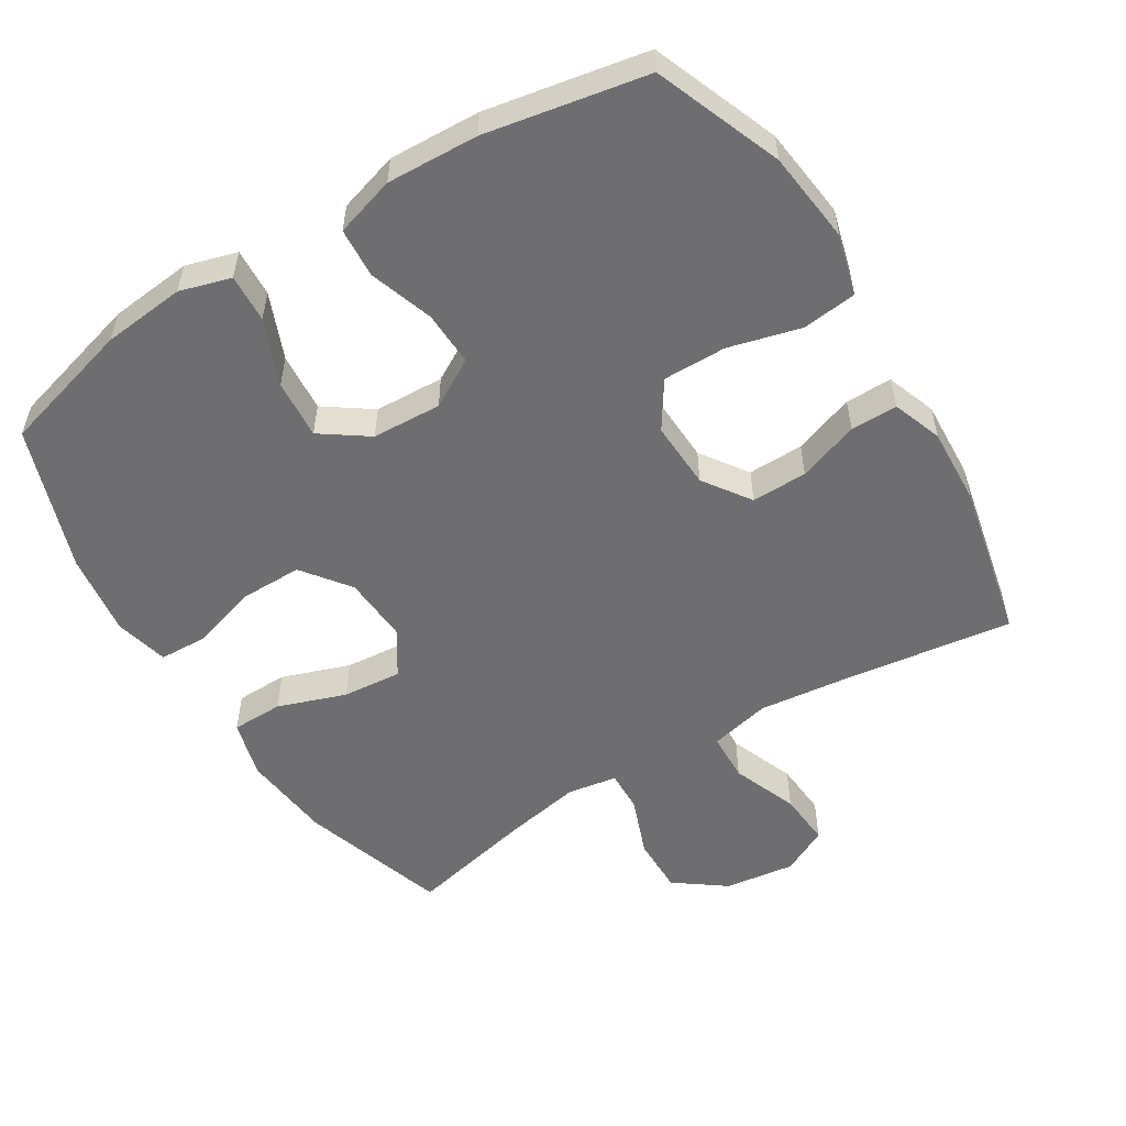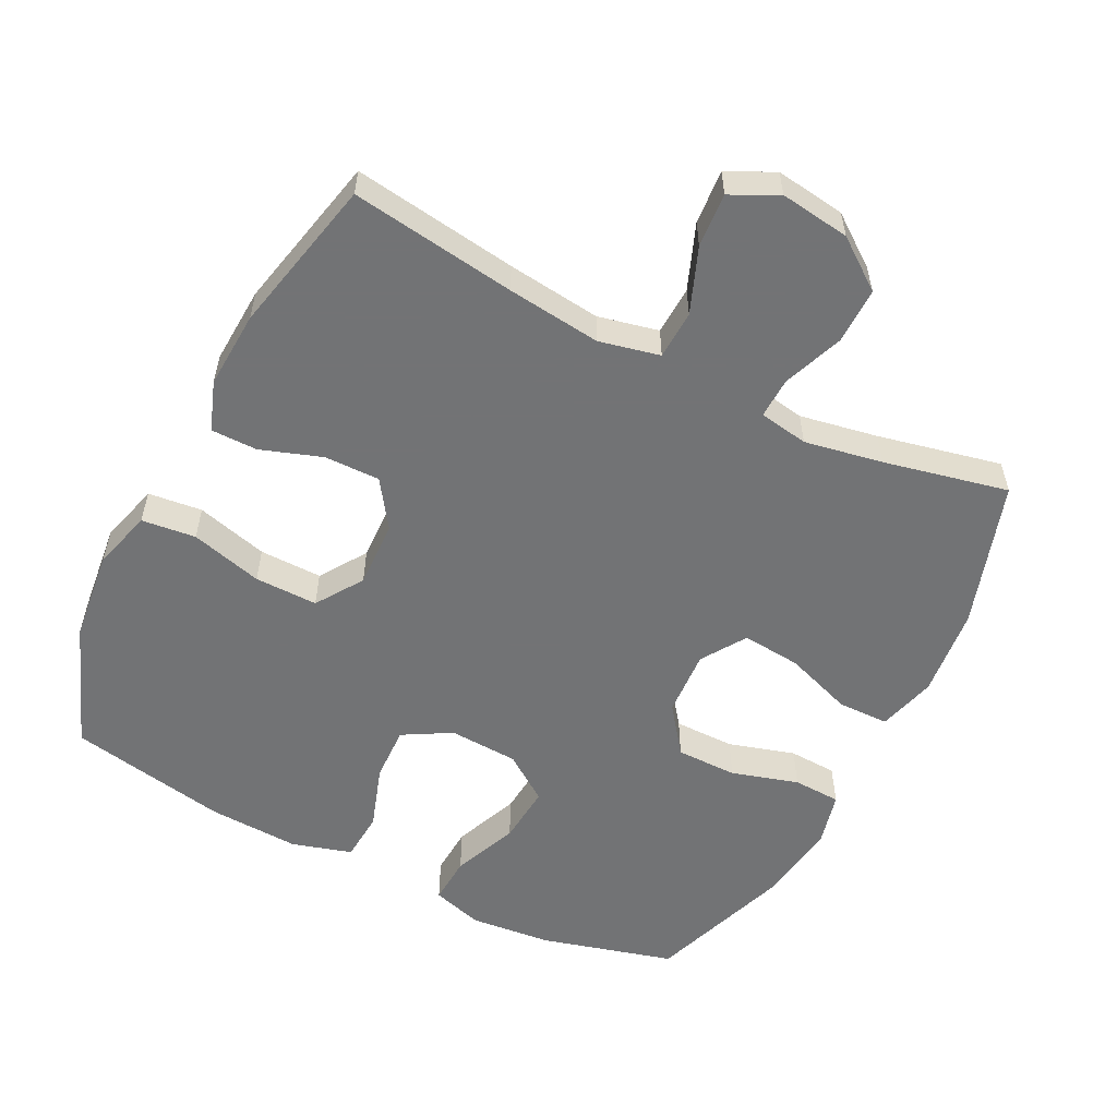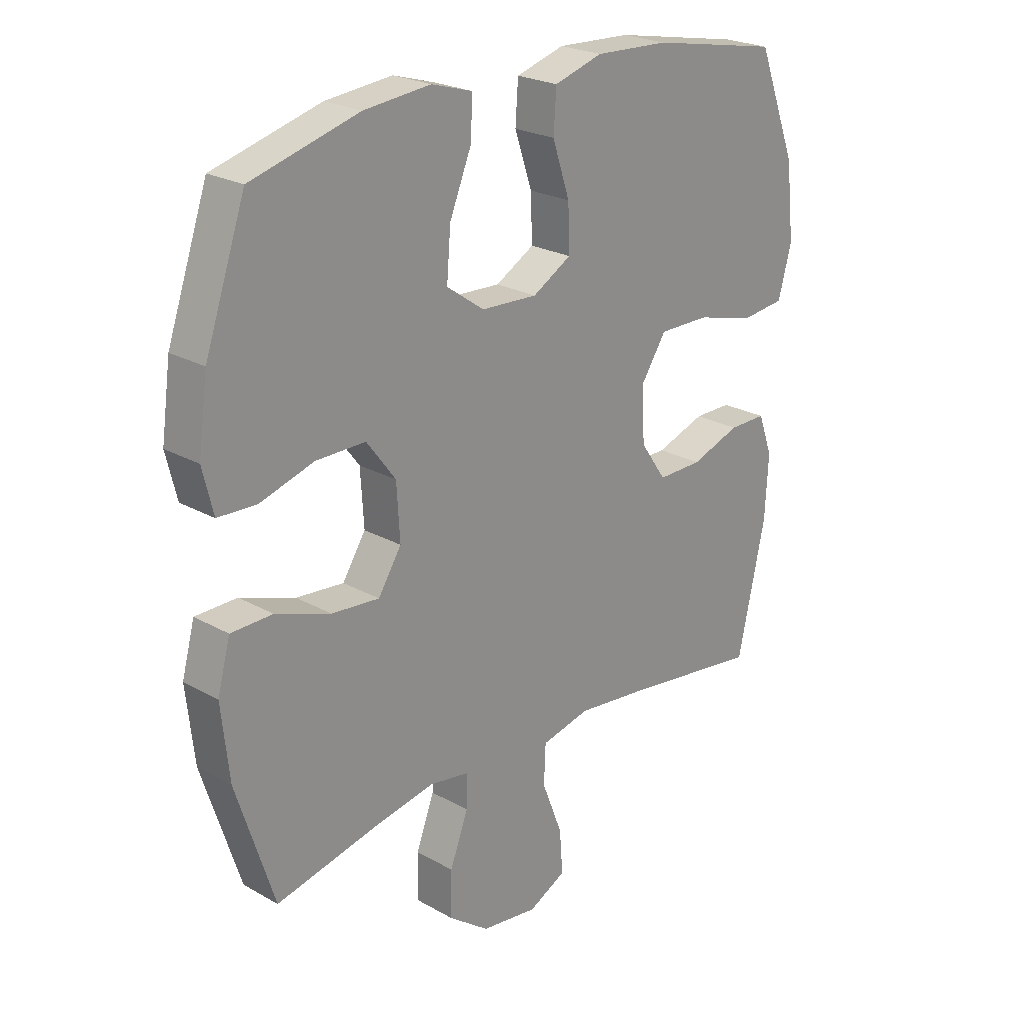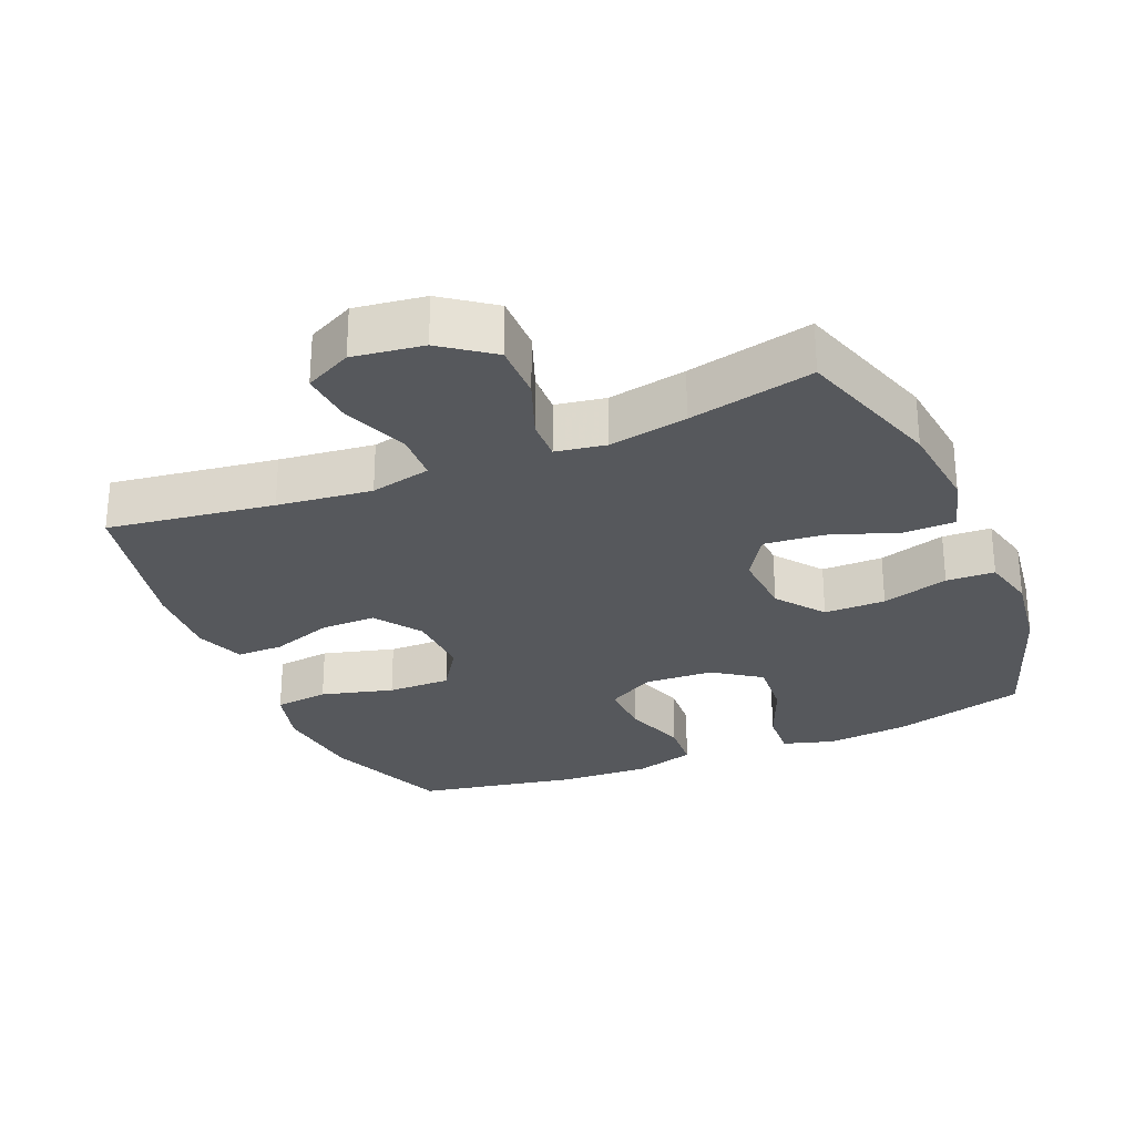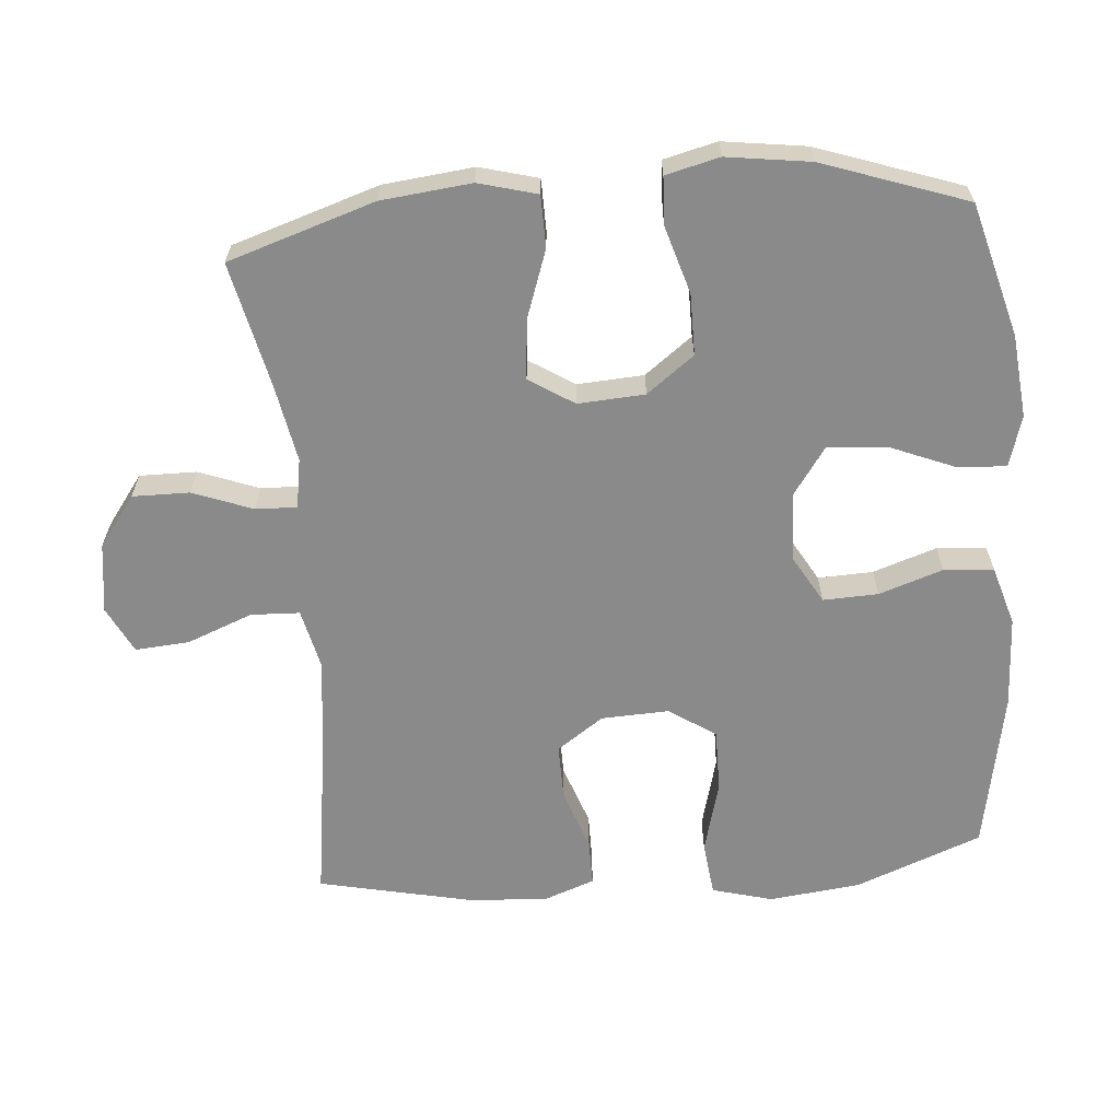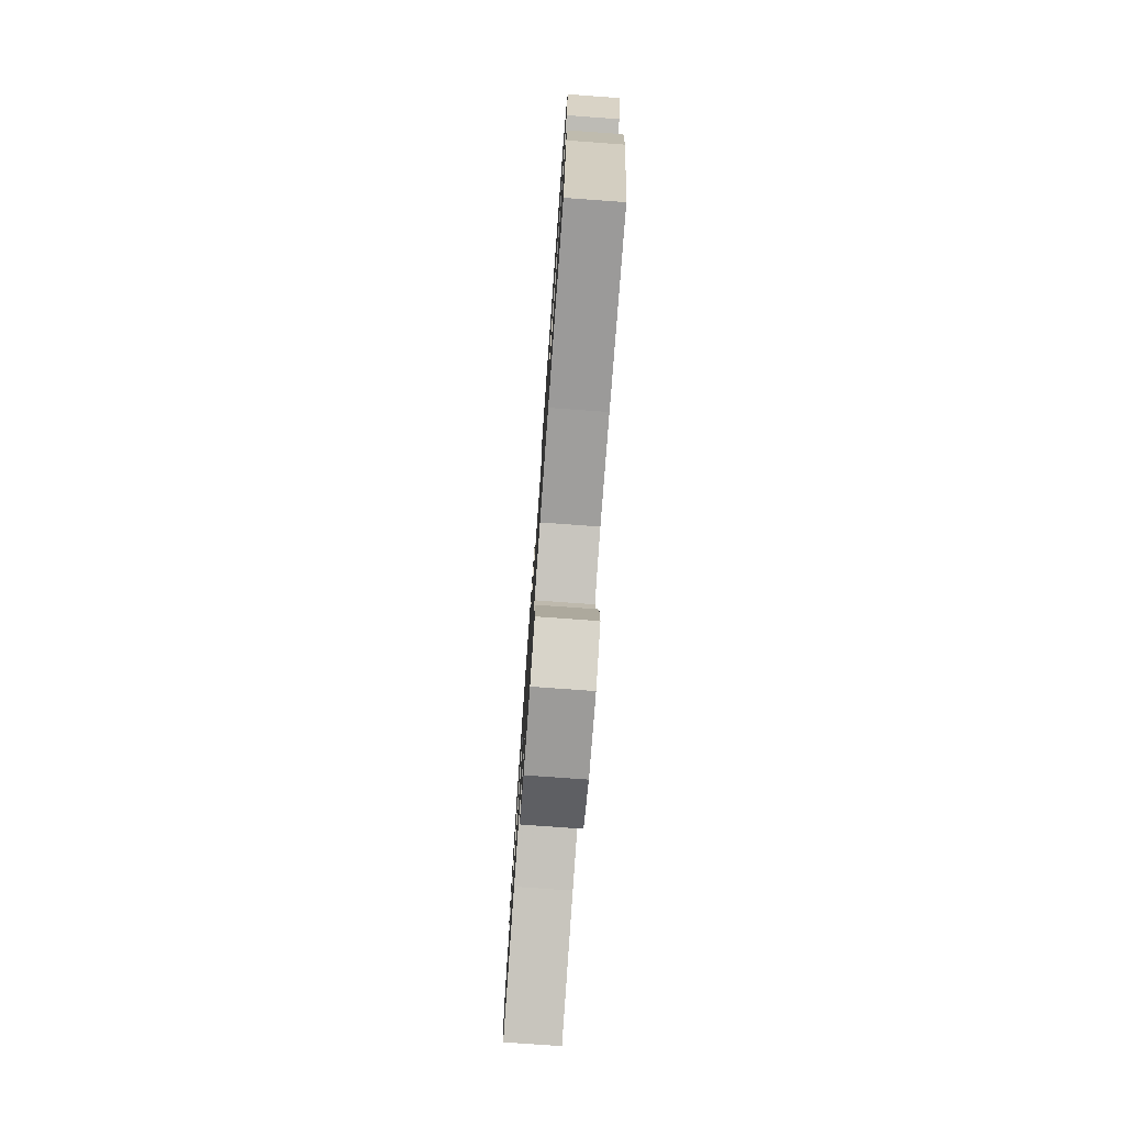
<metadata>
{"format":"obj","ext":"obj","renderer":"f3d","projection":"perspective","resolution":1024,"background":"white","views":[{"elev":-54.4,"azim":31.8,"up":"+Y"},{"elev":-55.9,"azim":153.1,"up":"+Y"},{"elev":23.7,"azim":-46.7,"up":"+Z"},{"elev":-27.8,"azim":-157.1,"up":"+Y"},{"elev":-63.4,"azim":-85.2,"up":"+Y"},{"elev":-77.6,"azim":85.9,"up":"+Z"}]}
</metadata>
<code>
v -0.5 0.07 -0.5
v -0.568 0.07 -0.287
v -0.582 0.07 -0.156
v -0.559 0.07 -0.071
v -0.484 0.07 -0.07
v -0.385 0.07 -0.105
v -0.299 0.07 -0.113
v -0.257 0.07 -0.048
v -0.263 0.07 0.049
v -0.315 0.07 0.118
v -0.404 0.07 0.118
v -0.501 0.07 0.089
v -0.571 0.07 0.092
v -0.59 0.07 0.17
v -0.573 0.07 0.291
v -0.5 0.07 0.5
v -0.307 0.07 0.553
v -0.187 0.07 0.565
v -0.113 0.07 0.543
v -0.117 0.07 0.473
v -0.156 0.07 0.378
v -0.163 0.07 0.292
v -0.095 0.07 0.244
v 0.006 0.07 0.239
v 0.076 0.07 0.279
v 0.073 0.07 0.359
v 0.042 0.07 0.452
v 0.047 0.07 0.524
v 0.134 0.07 0.55
v 0.267 0.07 0.544
v 0.5 0.07 0.5
v 0.571 0.07 0.316
v 0.586 0.07 0.183
v 0.562 0.07 0.095
v 0.483 0.07 0.086
v 0.378 0.07 0.114
v 0.286 0.07 0.115
v 0.241 0.07 0.047
v 0.245 0.07 -0.051
v 0.292 0.07 -0.119
v 0.373 0.07 -0.118
v 0.462 0.07 -0.087
v 0.53 0.07 -0.087
v 0.556 0.07 -0.159
v 0.55 0.07 -0.272
v 0.5 0.07 -0.5
v 0.259 0.07 -0.466
v 0.122 0.07 -0.45
v 0.034 0.07 -0.47
v 0.031 0.07 -0.541
v 0.068 0.07 -0.636
v 0.074 0.07 -0.715
v 0.006 0.07 -0.749
v -0.096 0.07 -0.735
v -0.169 0.07 -0.681
v -0.168 0.07 -0.598
v -0.135 0.07 -0.511
v -0.133 0.07 -0.451
v -0.205 0.07 -0.439
v -0.319 0.07 -0.46
v -0.5 0 -0.5
v -0.568 0 -0.287
v -0.582 0 -0.156
v -0.559 0 -0.071
v -0.484 0 -0.07
v -0.385 0 -0.105
v -0.299 0 -0.113
v -0.257 0 -0.048
v -0.263 0 0.049
v -0.315 0 0.118
v -0.404 0 0.118
v -0.501 0 0.089
v -0.571 0 0.092
v -0.59 0 0.17
v -0.573 0 0.291
v -0.5 0 0.5
v -0.307 0 0.553
v -0.187 0 0.565
v -0.113 0 0.543
v -0.117 0 0.473
v -0.156 0 0.378
v -0.163 0 0.292
v -0.095 0 0.244
v 0.006 0 0.239
v 0.076 0 0.279
v 0.073 0 0.359
v 0.042 0 0.452
v 0.047 0 0.524
v 0.134 0 0.55
v 0.267 0 0.544
v 0.5 0 0.5
v 0.571 0 0.316
v 0.586 0 0.183
v 0.562 0 0.095
v 0.483 0 0.086
v 0.378 0 0.114
v 0.286 0 0.115
v 0.241 0 0.047
v 0.245 0 -0.051
v 0.292 0 -0.119
v 0.373 0 -0.118
v 0.462 0 -0.087
v 0.53 0 -0.087
v 0.556 0 -0.159
v 0.55 0 -0.272
v 0.5 0 -0.5
v 0.259 0 -0.466
v 0.122 0 -0.45
v 0.034 0 -0.47
v 0.031 0 -0.541
v 0.068 0 -0.636
v 0.074 0 -0.715
v 0.006 0 -0.749
v -0.096 0 -0.735
v -0.169 0 -0.681
v -0.168 0 -0.598
v -0.135 0 -0.511
v -0.133 0 -0.451
v -0.205 0 -0.439
v -0.319 0 -0.46
f 55 56 57
f 54 55 57
f 53 54 57
f 52 53 57
f 51 52 57
f 50 51 57
f 49 50 57 58
f 48 49 58 59
f 45 46 47
f 44 45 47
f 43 44 47
f 42 43 47
f 41 42 47
f 40 41 47 48
f 39 40 48 59
f 34 35 36
f 33 34 36
f 32 33 36
f 31 32 36
f 30 31 36
f 29 30 36
f 28 29 36
f 27 28 36
f 26 27 36
f 25 26 36 37
f 24 25 37 38
f 19 20 21
f 18 19 21
f 17 18 21
f 16 17 21
f 15 16 21
f 14 15 21
f 13 14 21
f 12 13 21
f 11 12 21
f 10 11 21 22
f 9 10 22 23
f 4 5 6
f 3 4 6
f 2 3 6
f 1 2 6
f 60 1 6
f 60 6 7
f 59 60 7 8
f 38 39 59
f 24 38 59
f 23 24 59
f 9 23 59
f 8 9 59
f 117 116 115
f 117 115 114
f 117 114 113
f 117 113 112
f 117 112 111
f 117 111 110
f 118 117 110 109
f 119 118 109 108
f 107 106 105
f 107 105 104
f 107 104 103
f 107 103 102
f 107 102 101
f 108 107 101 100
f 119 108 100 99
f 96 95 94
f 96 94 93
f 96 93 92
f 96 92 91
f 96 91 90
f 96 90 89
f 96 89 88
f 96 88 87
f 96 87 86
f 97 96 86 85
f 98 97 85 84
f 81 80 79
f 81 79 78
f 81 78 77
f 81 77 76
f 81 76 75
f 81 75 74
f 81 74 73
f 81 73 72
f 81 72 71
f 82 81 71 70
f 83 82 70 69
f 66 65 64
f 66 64 63
f 66 63 62
f 66 62 61
f 66 61 120
f 67 66 120
f 68 67 120 119
f 119 99 98
f 119 98 84
f 119 84 83
f 119 83 69
f 119 69 68
f 1 61 62 2
f 2 62 63 3
f 3 63 64 4
f 4 64 65 5
f 5 65 66 6
f 6 66 67 7
f 7 67 68 8
f 8 68 69 9
f 9 69 70 10
f 10 70 71 11
f 11 71 72 12
f 12 72 73 13
f 13 73 74 14
f 14 74 75 15
f 15 75 76 16
f 16 76 77 17
f 17 77 78 18
f 18 78 79 19
f 19 79 80 20
f 20 80 81 21
f 21 81 82 22
f 22 82 83 23
f 23 83 84 24
f 24 84 85 25
f 25 85 86 26
f 26 86 87 27
f 27 87 88 28
f 28 88 89 29
f 29 89 90 30
f 30 90 91 31
f 31 91 92 32
f 32 92 93 33
f 33 93 94 34
f 34 94 95 35
f 35 95 96 36
f 36 96 97 37
f 37 97 98 38
f 38 98 99 39
f 39 99 100 40
f 40 100 101 41
f 41 101 102 42
f 42 102 103 43
f 43 103 104 44
f 44 104 105 45
f 45 105 106 46
f 46 106 107 47
f 47 107 108 48
f 48 108 109 49
f 49 109 110 50
f 50 110 111 51
f 51 111 112 52
f 52 112 113 53
f 53 113 114 54
f 54 114 115 55
f 55 115 116 56
f 56 116 117 57
f 57 117 118 58
f 58 118 119 59
f 59 119 120 60
f 60 120 61 1

</code>
